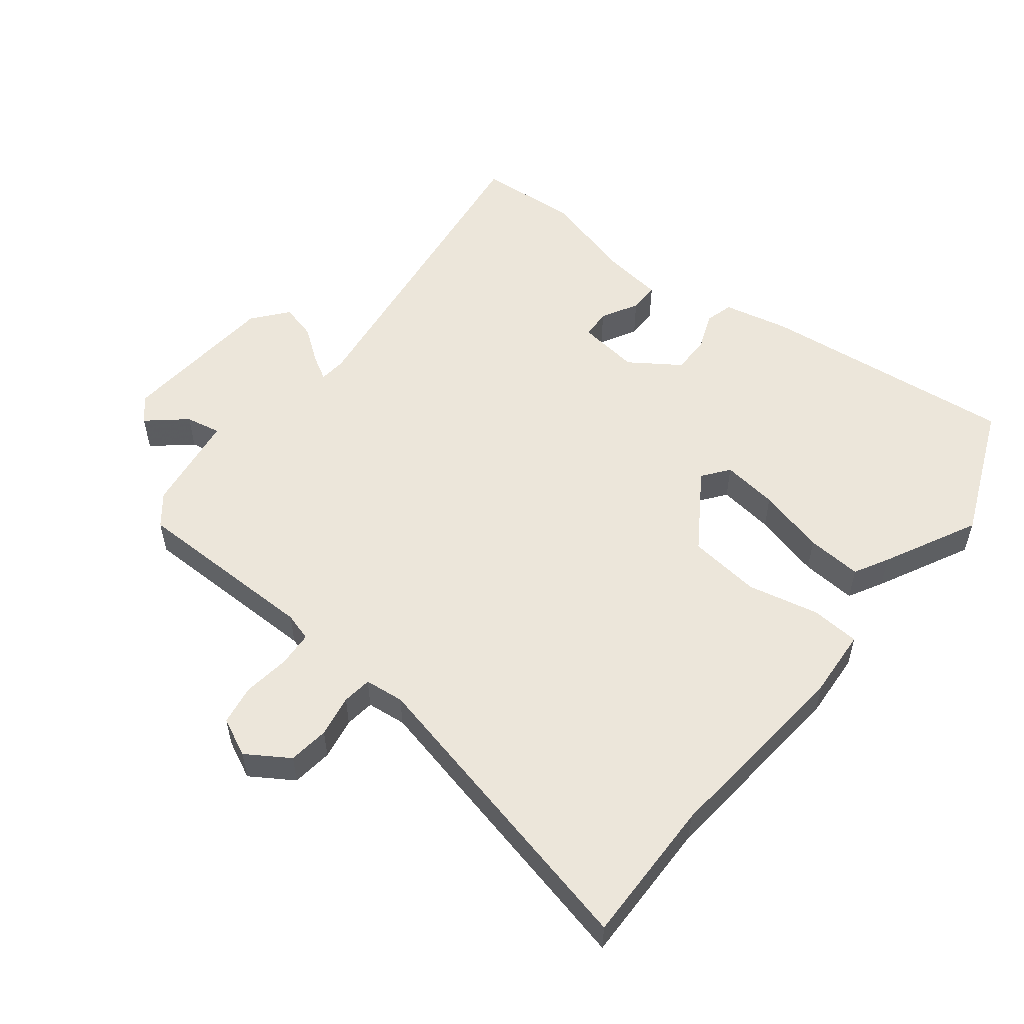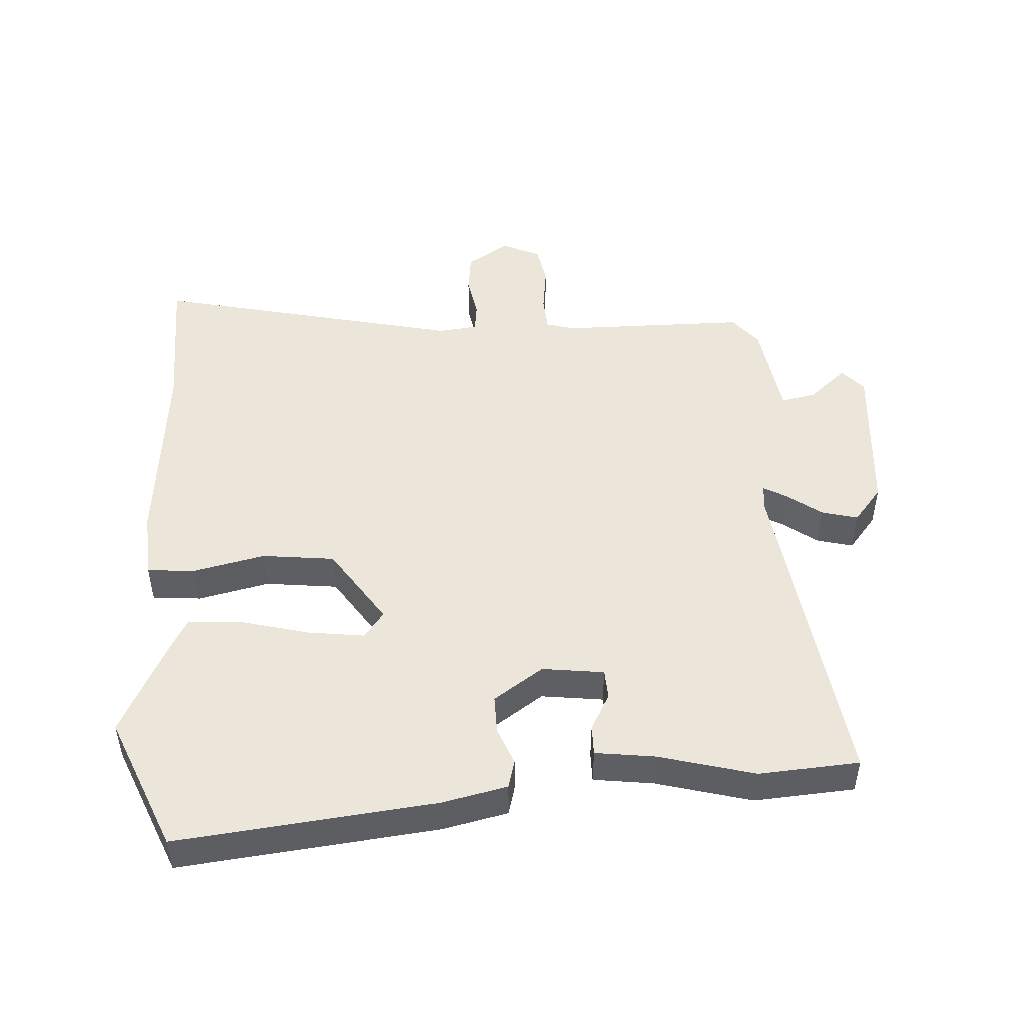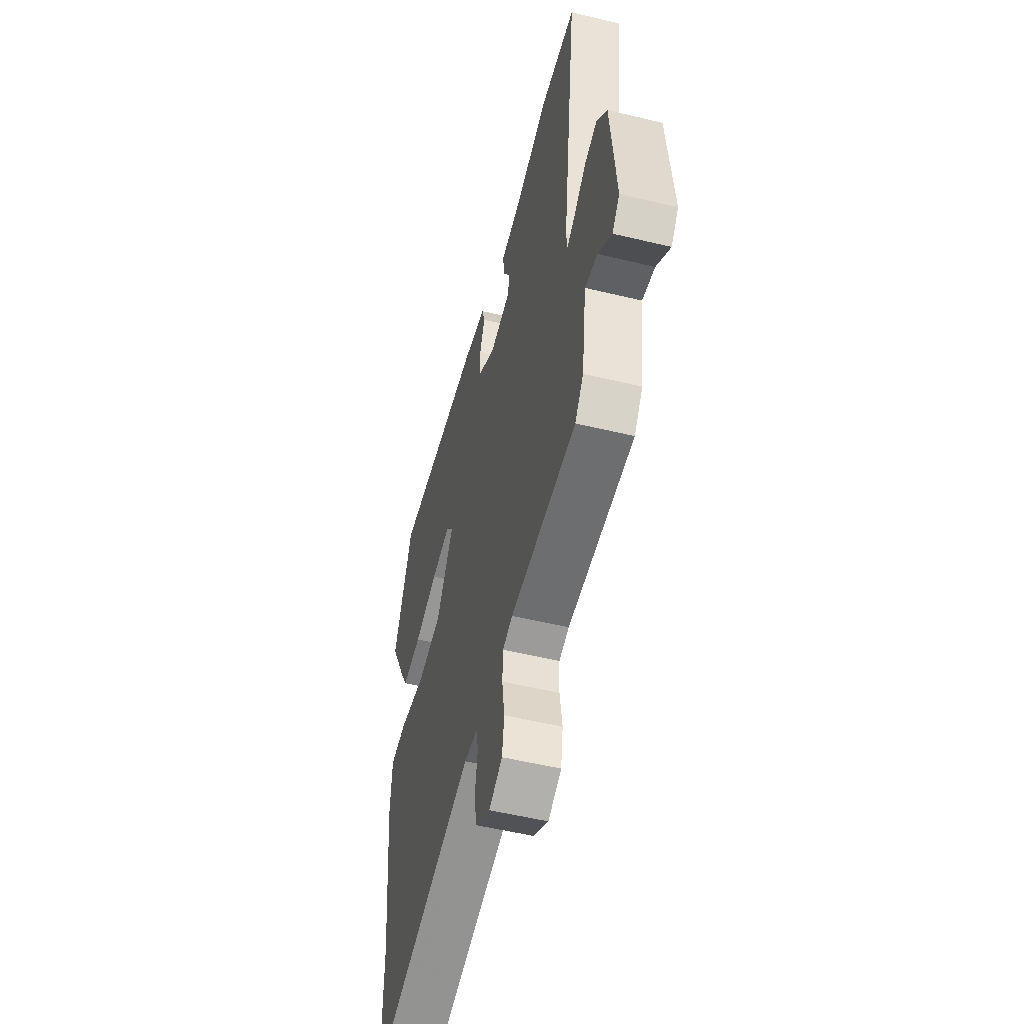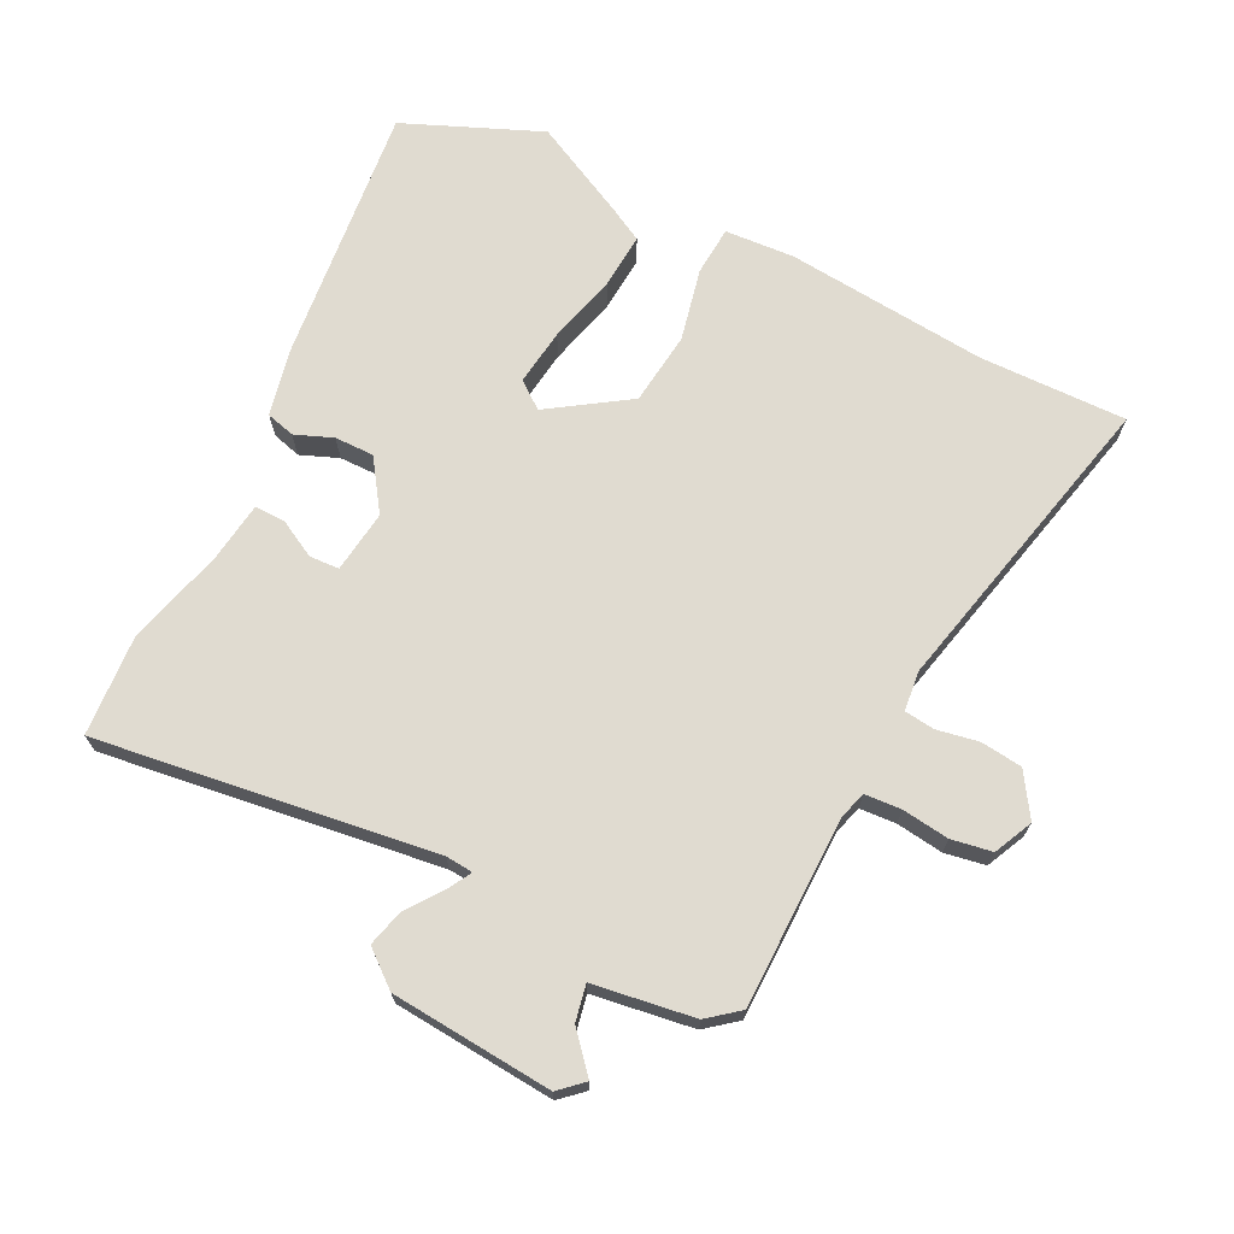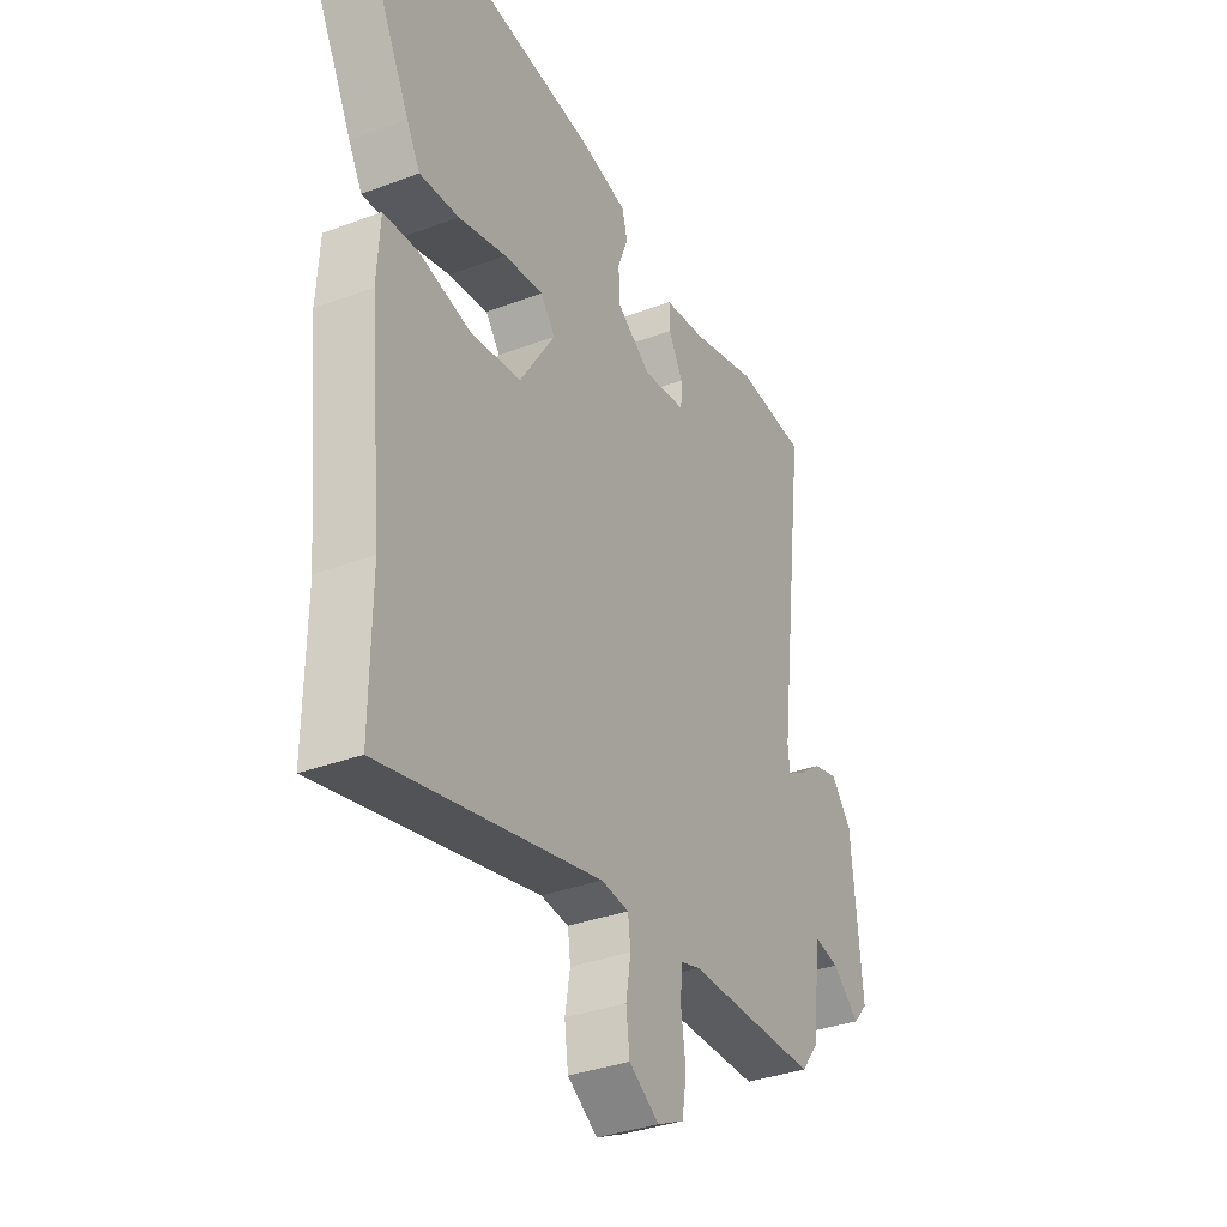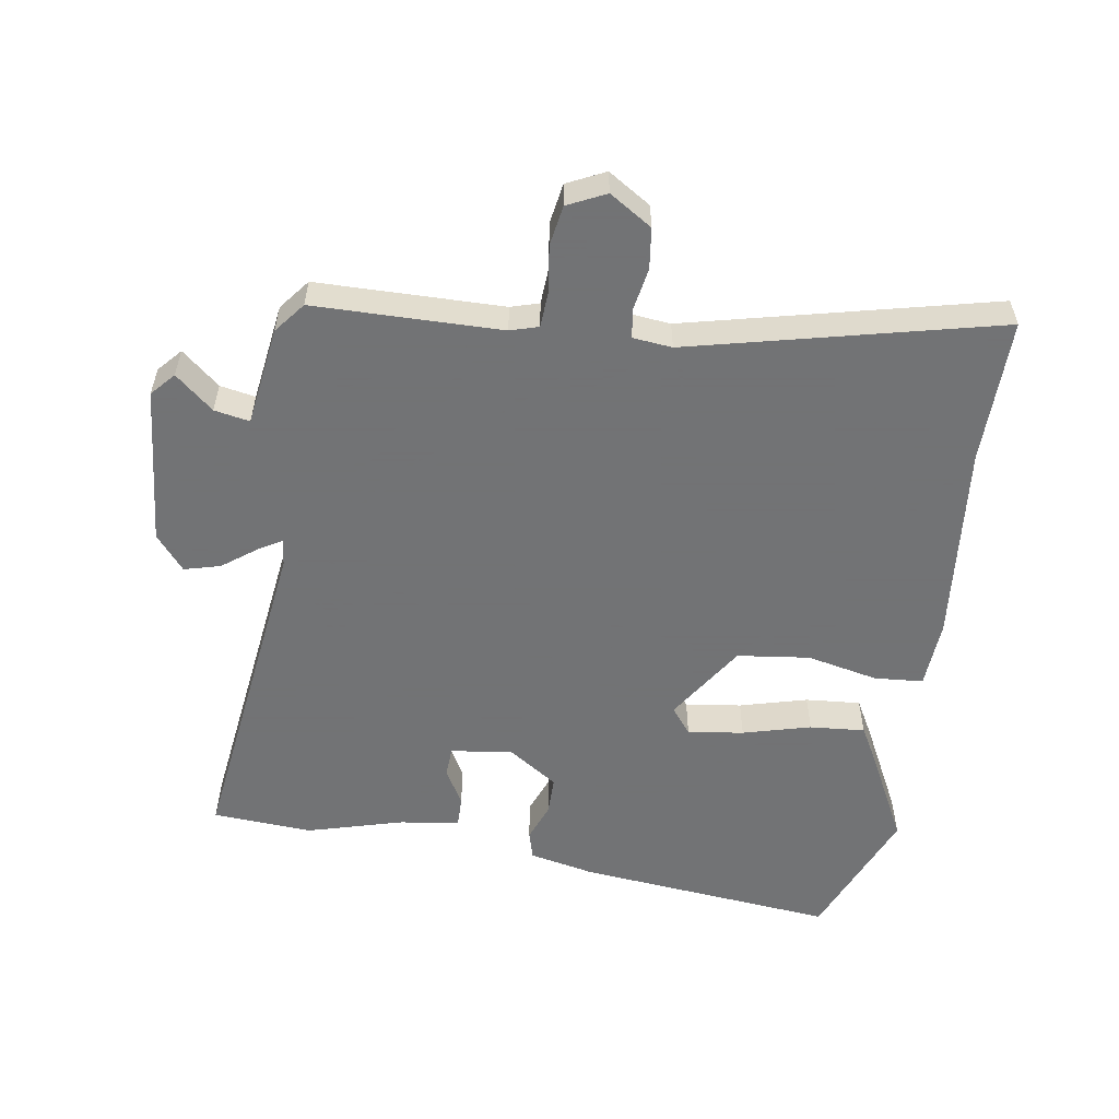
<metadata>
{"format":"obj","ext":"obj","renderer":"f3d","projection":"perspective","resolution":1024,"background":"white","views":[{"elev":54.3,"azim":-142.3,"up":"+Y"},{"elev":48.5,"azim":-4.1,"up":"+Y"},{"elev":-53.2,"azim":75.5,"up":"+Z"},{"elev":69.8,"azim":116.0,"up":"+Y"},{"elev":-34.9,"azim":-63.4,"up":"+Z"},{"elev":-55.7,"azim":170.9,"up":"+Y"}]}
</metadata>
<code>
v 0.384 0.07 0.507
v 0.537 0.07 0.498
v 0.473 0.07 -0.011
v 0.477 0.07 -0.052
v 0.513 0.07 -0.031
v 0.565 0.07 0.008
v 0.62 0.07 0.023
v 0.664 0.07 -0.03
v 0.686 0.07 -0.273
v 0.654 0.07 -0.309
v 0.596 0.07 -0.26
v 0.542 0.07 -0.25
v 0.521 0.07 -0.402
v 0.484 0.07 -0.449
v 0.199 0.07 -0.454
v 0.156 0.07 -0.467
v 0.153 0.07 -0.522
v 0.163 0.07 -0.593
v 0.153 0.07 -0.654
v 0.095 0.07 -0.682
v 0.03 0.07 -0.641
v 0.022 0.07 -0.579
v 0.033 0.07 -0.515
v 0.027 0.07 -0.47
v -0.033 0.07 -0.464
v -0.501 0.07 -0.576
v -0.499 0.07 -0.355
v -0.53 0.07 -0.051
v -0.524 0.07 0.053
v -0.45 0.07 0.059
v -0.341 0.07 0.036
v -0.231 0.07 0.05
v -0.154 0.07 0.169
v -0.185 0.07 0.209
v -0.27 0.07 0.197
v -0.373 0.07 0.169
v -0.457 0.07 0.162
v -0.486 0.07 0.214
v -0.559 0.07 0.356
v -0.475 0.07 0.562
v -0.082 0.07 0.524
v 0.018 0.07 0.503
v 0.03 0.07 0.46
v 0.008 0.07 0.403
v 0.008 0.07 0.344
v 0.084 0.07 0.293
v 0.178 0.07 0.306
v 0.18 0.07 0.351
v 0.149 0.07 0.407
v 0.148 0.07 0.453
v 0.239 0.07 0.466
v 0.384 0 0.507
v 0.537 0 0.498
v 0.473 0 -0.011
v 0.477 0 -0.052
v 0.513 0 -0.031
v 0.565 0 0.008
v 0.62 0 0.023
v 0.664 0 -0.03
v 0.686 0 -0.273
v 0.654 0 -0.309
v 0.596 0 -0.26
v 0.542 0 -0.25
v 0.521 0 -0.402
v 0.484 0 -0.449
v 0.199 0 -0.454
v 0.156 0 -0.467
v 0.153 0 -0.522
v 0.163 0 -0.593
v 0.153 0 -0.654
v 0.095 0 -0.682
v 0.03 0 -0.641
v 0.022 0 -0.579
v 0.033 0 -0.515
v 0.027 0 -0.47
v -0.033 0 -0.464
v -0.501 0 -0.576
v -0.499 0 -0.355
v -0.53 0 -0.051
v -0.524 0 0.053
v -0.45 0 0.059
v -0.341 0 0.036
v -0.231 0 0.05
v -0.154 0 0.169
v -0.185 0 0.209
v -0.27 0 0.197
v -0.373 0 0.169
v -0.457 0 0.162
v -0.486 0 0.214
v -0.559 0 0.356
v -0.475 0 0.562
v -0.082 0 0.524
v 0.018 0 0.503
v 0.03 0 0.46
v 0.008 0 0.403
v 0.008 0 0.344
v 0.084 0 0.293
v 0.178 0 0.306
v 0.18 0 0.351
v 0.149 0 0.407
v 0.148 0 0.453
v 0.239 0 0.466
f 48 49 50 51
f 1 2 3
f 51 1 3
f 48 51 3
f 47 48 3
f 46 47 3 4
f 45 46 4
f 42 43 44
f 41 42 44
f 40 41 44
f 39 40 44
f 38 39 44
f 37 38 44
f 36 37 44
f 35 36 44
f 34 35 44 45
f 33 34 45 4
f 29 30 31
f 28 29 31
f 27 28 31
f 27 31 32
f 26 27 32
f 25 26 32
f 32 33 4
f 25 32 4
f 24 25 4
f 21 22 23
f 20 21 23
f 19 20 23
f 18 19 23
f 17 18 23
f 16 17 23 24
f 12 13 14 15
f 24 4 5
f 16 24 5
f 15 16 5
f 12 15 5
f 9 10 11
f 9 11 12
f 8 9 12
f 7 8 12
f 6 7 12
f 5 6 12
f 102 101 100 99
f 54 53 52
f 54 52 102
f 54 102 99
f 54 99 98
f 55 54 98 97
f 55 97 96
f 95 94 93
f 95 93 92
f 95 92 91
f 95 91 90
f 95 90 89
f 95 89 88
f 95 88 87
f 95 87 86
f 96 95 86 85
f 55 96 85 84
f 82 81 80
f 82 80 79
f 82 79 78
f 83 82 78
f 83 78 77
f 83 77 76
f 55 84 83
f 55 83 76
f 55 76 75
f 74 73 72
f 74 72 71
f 74 71 70
f 74 70 69
f 74 69 68
f 75 74 68 67
f 66 65 64 63
f 56 55 75
f 56 75 67
f 56 67 66
f 56 66 63
f 62 61 60
f 63 62 60
f 63 60 59
f 63 59 58
f 63 58 57
f 63 57 56
f 1 52 53 2
f 2 53 54 3
f 3 54 55 4
f 4 55 56 5
f 5 56 57 6
f 6 57 58 7
f 7 58 59 8
f 8 59 60 9
f 9 60 61 10
f 10 61 62 11
f 11 62 63 12
f 12 63 64 13
f 13 64 65 14
f 14 65 66 15
f 15 66 67 16
f 16 67 68 17
f 17 68 69 18
f 18 69 70 19
f 19 70 71 20
f 20 71 72 21
f 21 72 73 22
f 22 73 74 23
f 23 74 75 24
f 24 75 76 25
f 25 76 77 26
f 26 77 78 27
f 27 78 79 28
f 28 79 80 29
f 29 80 81 30
f 30 81 82 31
f 31 82 83 32
f 32 83 84 33
f 33 84 85 34
f 34 85 86 35
f 35 86 87 36
f 36 87 88 37
f 37 88 89 38
f 38 89 90 39
f 39 90 91 40
f 40 91 92 41
f 41 92 93 42
f 42 93 94 43
f 43 94 95 44
f 44 95 96 45
f 45 96 97 46
f 46 97 98 47
f 47 98 99 48
f 48 99 100 49
f 49 100 101 50
f 50 101 102 51
f 51 102 52 1

</code>
